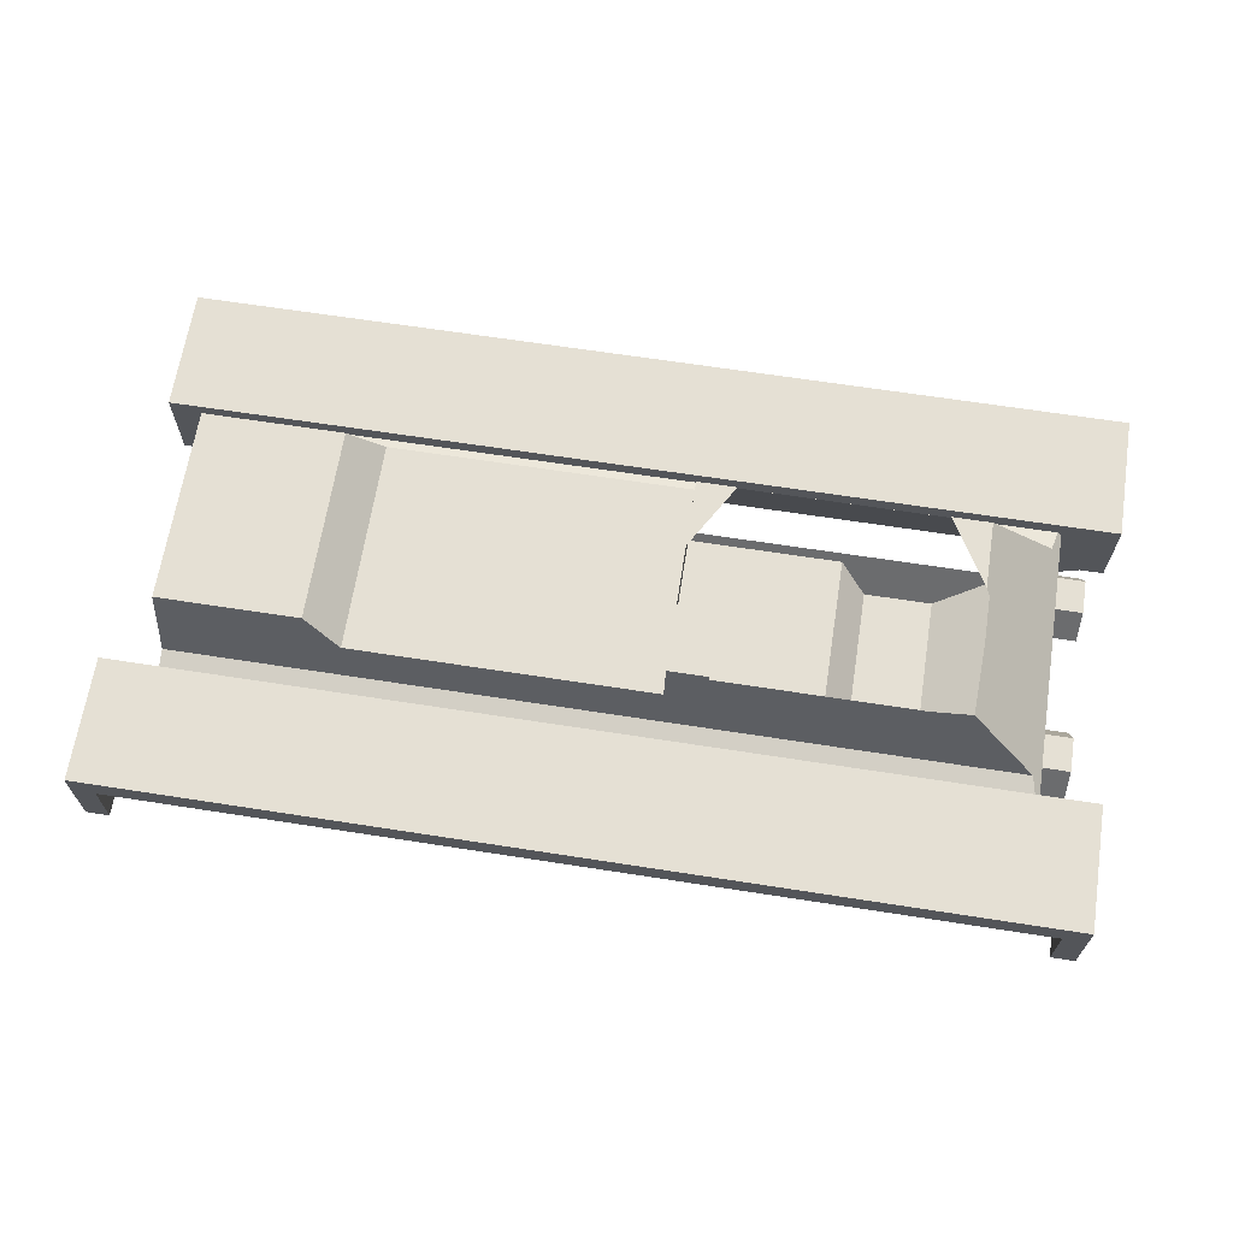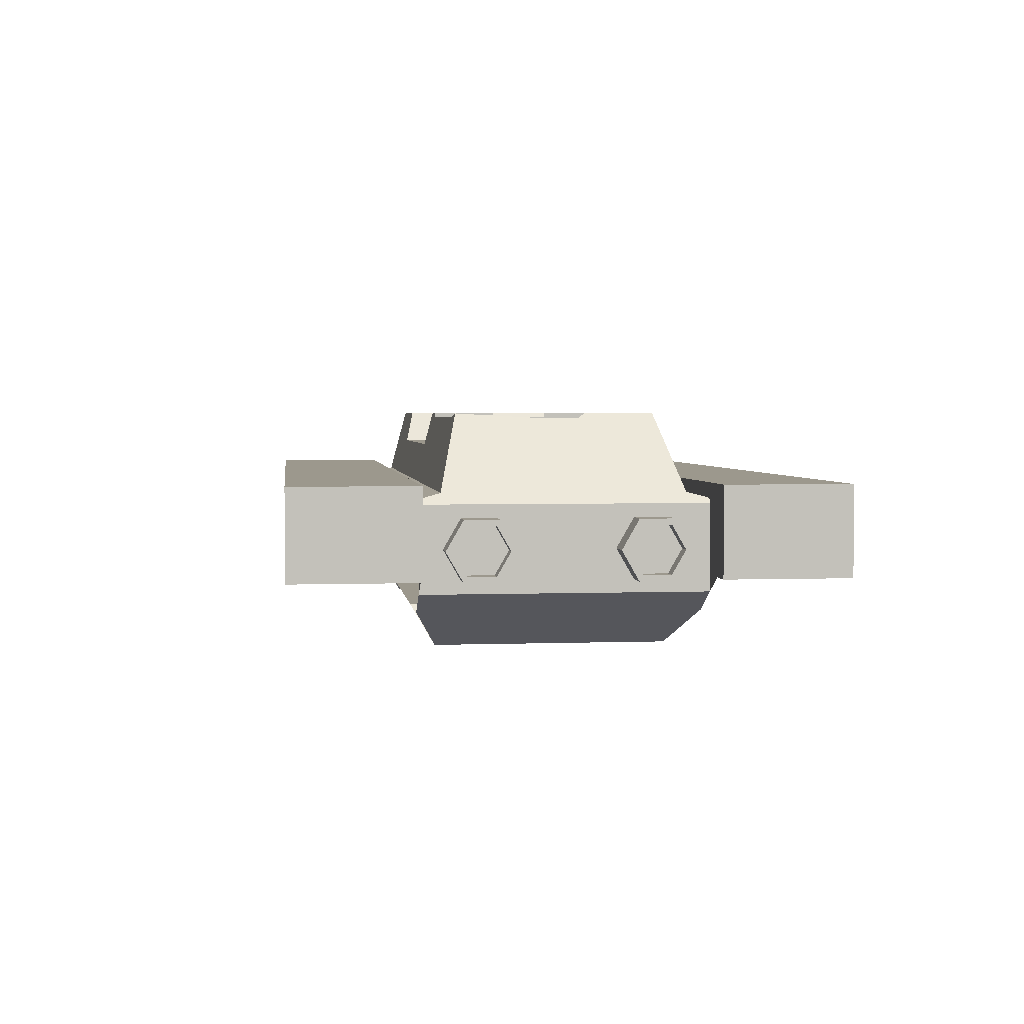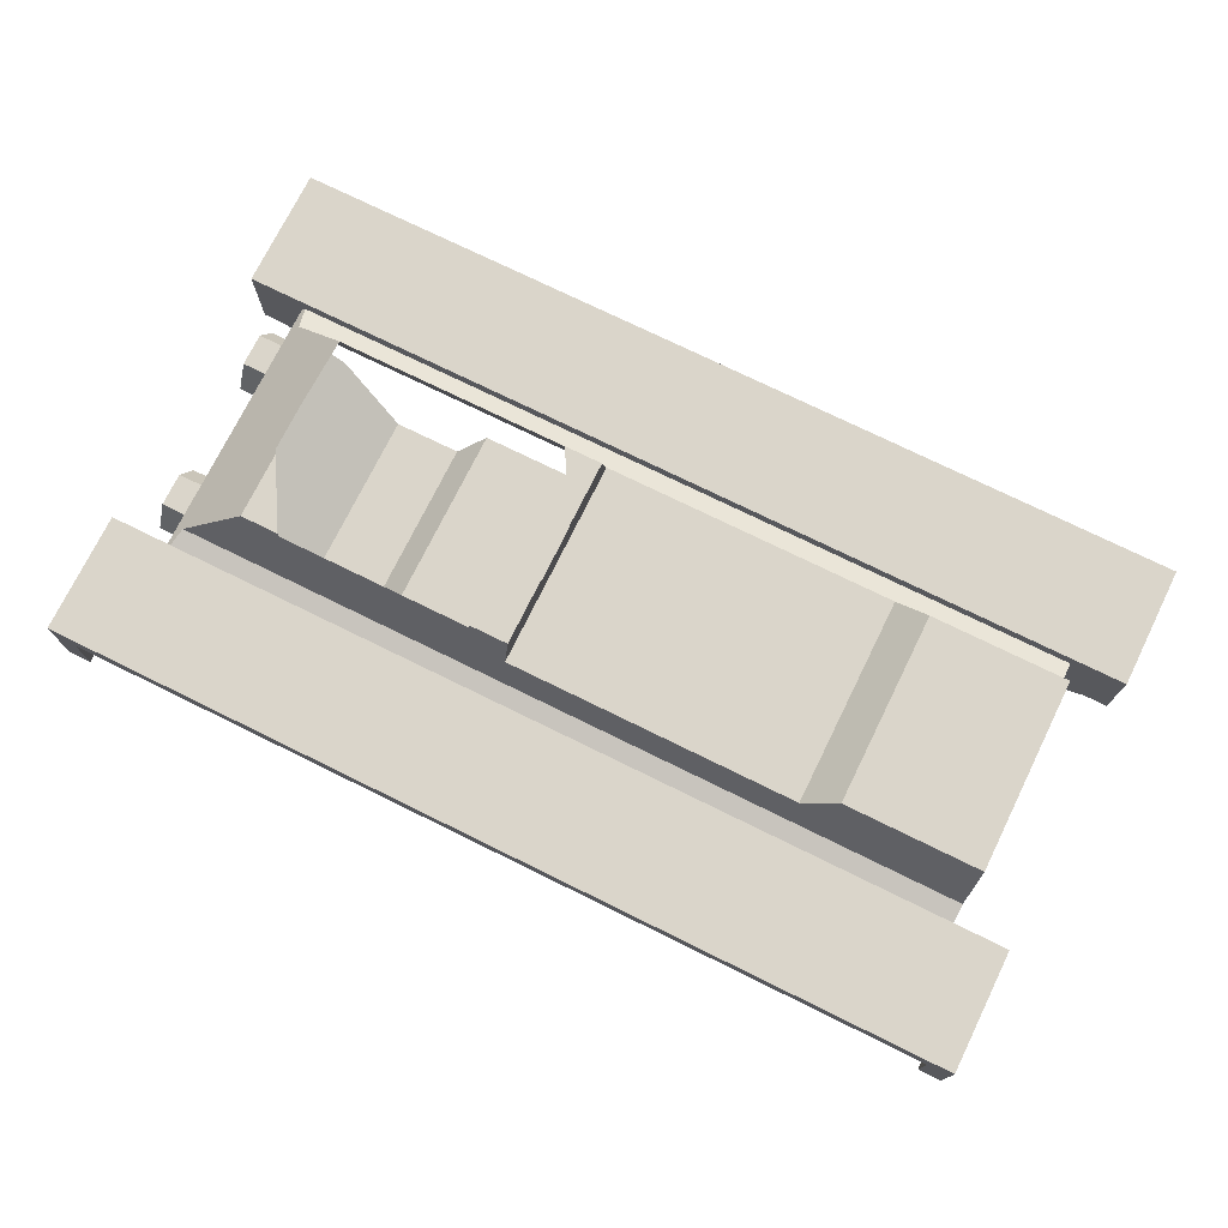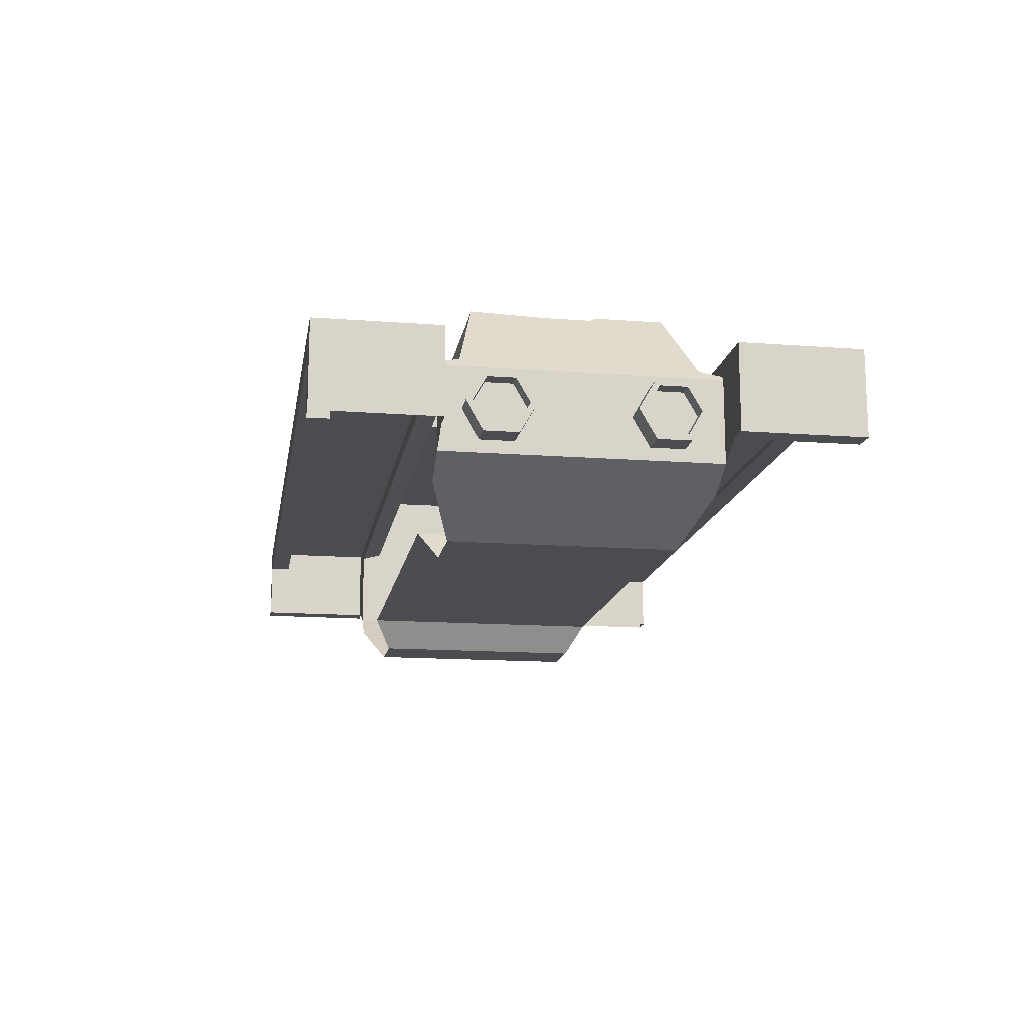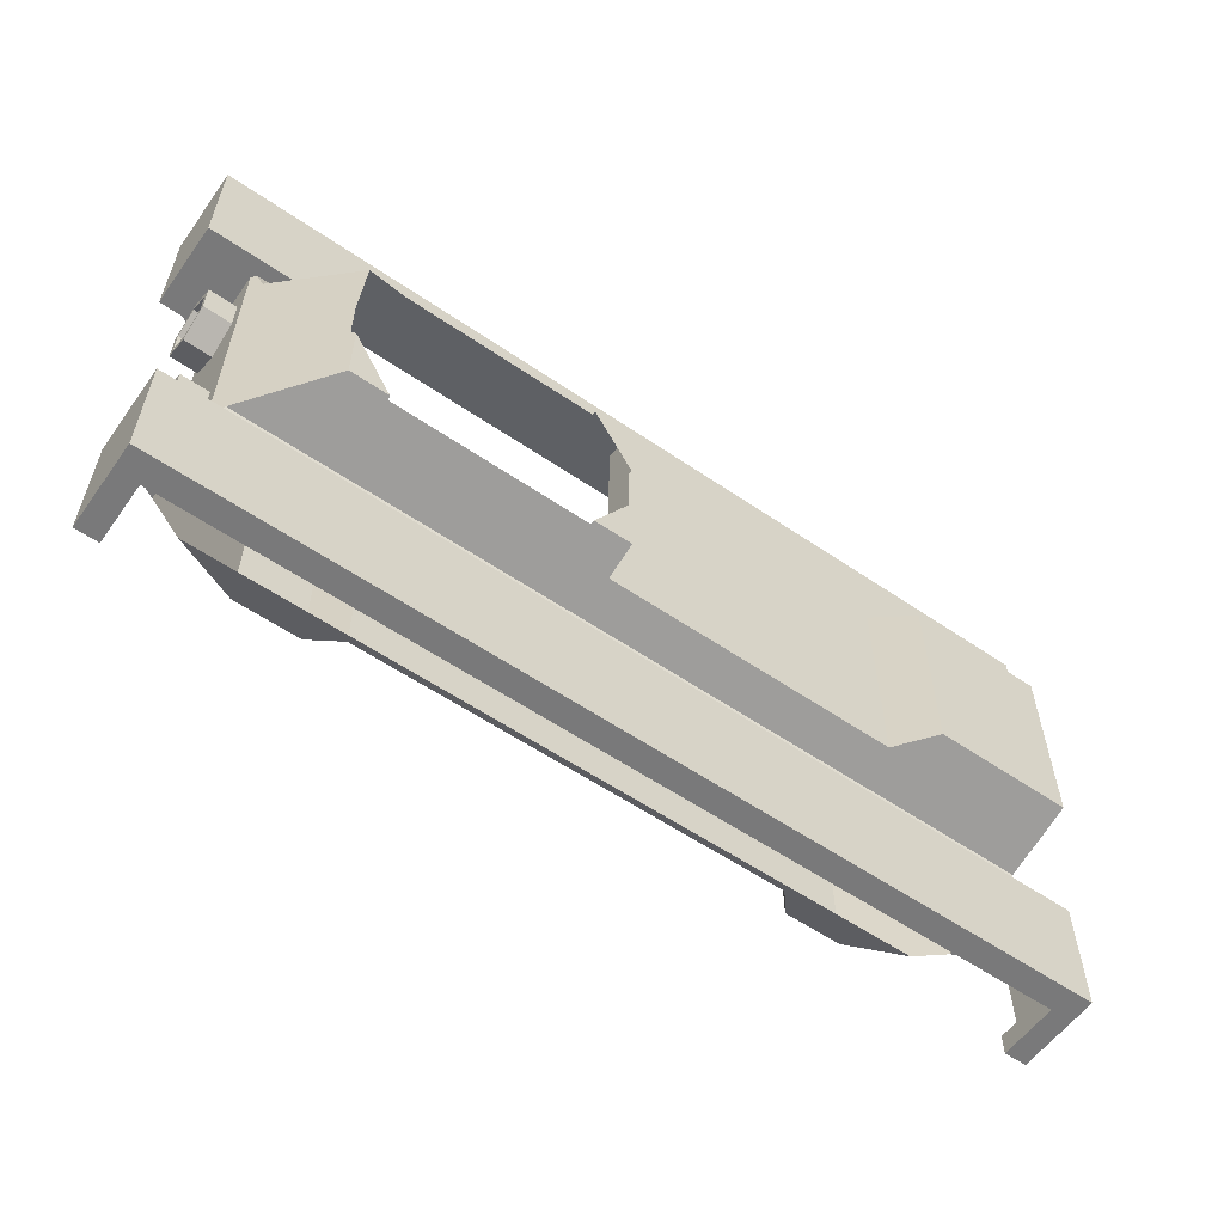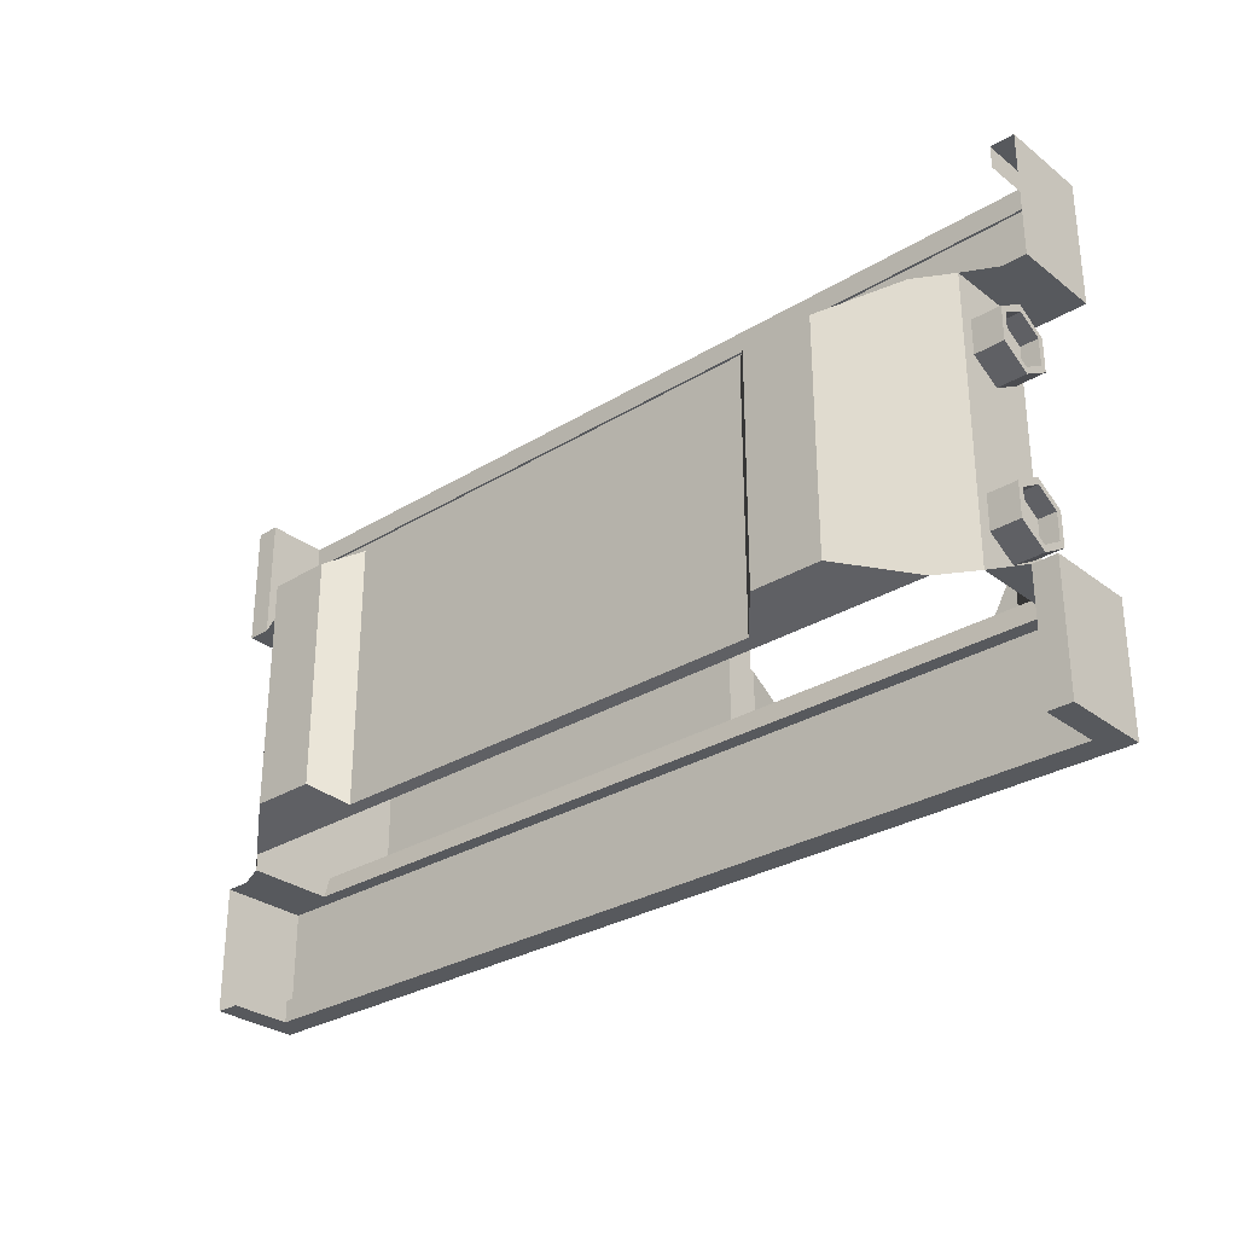
<metadata>
{"format":"obj","ext":"obj","renderer":"f3d","projection":"perspective","resolution":1024,"background":"white","views":[{"elev":65.7,"azim":8.9,"up":"+Y"},{"elev":3.1,"azim":83.0,"up":"+Y"},{"elev":74.2,"azim":-153.8,"up":"+Y"},{"elev":-14.7,"azim":80.7,"up":"+Y"},{"elev":-57.8,"azim":144.7,"up":"+Z"},{"elev":-29.6,"azim":41.9,"up":"+Z"}]}
</metadata>
<code>
o Tank2
v -18.55 2.806 4.017
v -19.48 3.206 4.017
v -18.55 5.395 4.017
v -20.19 3.206 4.017
v -20.19 5.839 4.017
v 6.265 5.395 4.017
v 8.027 5.839 4.017
v 6.39 5.255 4.017
v 7.322 3.206 4.017
v 6.39 2.72 4.017
v 8.027 3.206 4.017
v 7.322 5.052 7.728
v -19.48 5.052 7.728
v 7.322 5.052 7.072
v -19.48 5.052 7.072
v -19.48 3.206 7.728
v -19.48 3.206 7.072
v 7.322 3.206 7.072
v 7.322 3.206 7.728
v -20.19 3.206 7.728
v -20.19 5.839 7.728
v 8.027 5.839 7.728
v 8.027 3.206 7.728
v -18.55 2.806 -4.321
v -17.72 2.114 4.017
v -17.71 2.108 -4.321
v -16.27 0.9016 3.317
v -16.27 0.9016 -3.624
v -18.55 5.567 3.373
v -18.55 7.803 2.774
v -18.55 7.803 -3.082
v -18.55 5.567 -3.681
v -18.55 5.396 -4.321
v 6.111 5.567 3.373
v 5.33 2.108 -4.321
v 0.3099 1.835 -4.163
v -13.58 1.835 -4.163
v -14.36 0.9016 -3.624
v 3.241 0.9016 -3.624
v 1.14 0.9016 -3.624
v 5.34 2.114 4.017
v 6.39 2.72 -0.1536
v 3.241 0.9016 3.317
v 6.39 2.72 -4.321
v 6.39 4.869 -2.113
v 6.39 4.869 -3.132
v 6.39 5.255 -4.321
v 6.39 3.987 -3.641
v 6.39 3.106 -3.132
v 6.39 3.106 -2.113
v 6.39 5.255 -0.1536
v 6.39 3.987 -1.604
v 4.218 7.683 0.5497
v 4.218 7.683 -0.8568
v 6.111 5.567 -3.681
v 6.264 5.396 -4.321
v 4.11 7.803 -3.082
v 4.11 7.803 -1.043
v 4.11 7.803 2.774
v 2.915 7.683 2.807
v -4.268 6.773 3.05
v -3.073 7.683 2.807
v -4.268 7.803 2.774
v -3.091 7.803 2.774
v -13.32 6.773 3.05
v -14.35 7.803 2.774
v -4.268 7.803 0.7356
v -4.268 7.803 -1.043
v -3.091 7.803 -3.082
v -4.268 7.803 -3.082
v 7.255 3.987 -1.808
v 7.255 3.282 -2.215
v 6.729 3.987 -1.808
v 6.729 3.282 -2.215
v 7.255 4.693 -2.215
v 6.729 4.693 -2.215
v 7.255 4.693 -3.03
v 6.729 4.693 -3.03
v 7.255 3.987 -3.437
v 6.729 3.987 -3.437
v 7.255 3.282 -3.03
v 6.729 3.282 -3.03
v 7.255 3.987 3.13
v 7.255 3.282 2.723
v 6.729 3.987 3.13
v 6.729 3.282 2.723
v 7.255 4.693 2.723
v 6.729 4.693 2.723
v 7.255 4.693 1.908
v 6.729 4.693 1.908
v 7.255 3.987 1.501
v 6.729 3.987 1.501
v 7.255 3.282 1.908
v 6.729 3.282 1.908
v 7.255 3.106 2.824
v 6.39 3.106 2.824
v 7.255 3.106 1.806
v 6.39 3.106 1.806
v 7.255 3.987 3.334
v 6.39 3.987 3.334
v 7.255 4.869 2.824
v 6.39 4.869 2.824
v 7.255 4.869 1.806
v 6.39 4.869 1.806
v 7.255 3.987 1.297
v 6.39 3.987 1.297
v 7.255 4.869 -2.113
v 7.255 3.987 -1.604
v 7.255 4.869 -3.132
v 7.255 3.987 -3.641
v 7.255 3.106 -3.132
v 7.255 3.106 -2.113
v 2.933 7.803 -3.082
v 2.915 7.683 -3.114
v -4.268 6.773 -3.357
v -13.32 6.773 -3.357
v -14.35 7.803 -3.082
v -3.073 7.683 -3.114
v -14.36 0.9016 3.317
v -13.58 1.835 3.856
v 0.3099 1.835 3.856
v 1.14 0.9016 3.317
v -4.268 7.683 -1.043
v -4.268 7.683 0.7356
v 7.322 3.206 -4.321
v 8.027 5.839 -4.321
v -20.19 5.839 -4.321
v -19.48 3.206 -4.321
v 8.027 3.206 -4.321
v -20.19 3.206 -4.321
v -20.19 3.206 -8.031
v -20.19 5.839 -8.031
v -19.48 5.052 -8.031
v 8.027 5.839 -8.031
v 7.322 5.052 -8.031
v 8.027 3.206 -8.031
v 7.322 3.206 -8.031
v -19.48 3.206 -8.031
v 7.322 3.206 -7.375
v -19.48 5.052 -7.375
v -19.48 3.206 -7.375
v 7.322 5.052 -7.375
f 1 2 3
f 4 5 2
f 2 5 3
f 3 5 6
f 6 5 7
f 6 7 8
f 8 7 9
f 8 9 10
f 7 11 9
f 12 13 14
f 14 13 15
f 13 16 15
f 15 16 17
f 14 18 12
f 12 18 19
f 16 20 17
f 17 20 4
f 17 4 2
f 20 21 4
f 4 21 5
f 21 22 5
f 5 22 7
f 22 23 7
f 7 23 11
f 23 22 12
f 12 22 21
f 12 21 13
f 13 21 20
f 13 20 16
f 12 19 23
f 1 24 25
f 25 24 26
f 25 26 27
f 27 26 28
f 3 29 1
f 1 29 24
f 30 31 29
f 29 31 32
f 29 32 24
f 24 32 33
f 6 34 3
f 3 34 29
f 35 36 26
f 26 36 37
f 26 37 28
f 28 37 38
f 35 39 36
f 36 39 40
f 10 41 42
f 42 41 43
f 42 43 39
f 39 35 42
f 42 35 44
f 45 46 47
f 47 46 48
f 47 48 44
f 44 48 49
f 44 49 50
f 47 51 45
f 45 51 52
f 51 42 52
f 52 42 50
f 42 44 50
f 6 8 34
f 34 8 51
f 34 51 53
f 53 51 54
f 54 51 55
f 55 51 47
f 55 47 56
f 55 57 54
f 54 57 58
f 53 59 34
f 59 60 34
f 34 60 61
f 61 60 62
f 61 62 63
f 63 62 64
f 34 61 29
f 29 61 65
f 29 65 66
f 66 30 29
f 64 67 63
f 68 69 70
f 71 72 73
f 73 72 74
f 75 71 76
f 76 71 73
f 77 75 78
f 78 75 76
f 79 77 80
f 80 77 78
f 72 81 74
f 74 81 82
f 81 79 82
f 82 79 80
f 80 78 82
f 82 78 74
f 78 76 74
f 74 76 73
f 83 84 85
f 85 84 86
f 87 83 88
f 88 83 85
f 89 87 90
f 90 87 88
f 91 89 92
f 92 89 90
f 84 93 86
f 86 93 94
f 93 91 94
f 94 91 92
f 92 90 94
f 94 90 86
f 90 88 86
f 86 88 85
f 95 96 97
f 97 96 98
f 95 99 96
f 96 99 100
f 101 102 99
f 99 102 100
f 103 104 101
f 101 104 102
f 103 105 104
f 104 105 106
f 97 98 105
f 105 98 106
f 45 52 107
f 107 52 108
f 45 107 46
f 46 107 109
f 46 109 48
f 48 109 110
f 49 48 111
f 111 48 110
f 49 111 50
f 50 111 112
f 50 112 52
f 52 112 108
f 111 110 79
f 79 110 109
f 79 109 77
f 77 109 107
f 77 107 75
f 75 107 71
f 79 81 111
f 111 81 112
f 81 72 112
f 112 72 71
f 112 71 108
f 108 71 107
f 98 96 10
f 10 96 100
f 10 100 8
f 8 100 102
f 8 102 104
f 10 42 98
f 98 42 106
f 42 51 106
f 106 51 104
f 51 8 104
f 56 33 55
f 55 33 32
f 113 57 114
f 114 57 55
f 114 55 115
f 115 55 32
f 115 32 116
f 116 32 117
f 32 31 117
f 114 115 118
f 118 115 70
f 118 70 69
f 28 38 27
f 27 38 119
f 37 120 38
f 38 120 119
f 37 36 120
f 120 36 121
f 36 40 121
f 121 40 122
f 113 58 57
f 68 70 123
f 123 70 115
f 123 115 61
f 123 61 124
f 124 61 63
f 124 63 67
f 40 39 122
f 122 39 43
f 115 116 61
f 61 116 65
f 117 31 66
f 66 31 30
f 116 117 65
f 65 117 66
f 97 105 91
f 91 105 103
f 91 103 89
f 89 103 101
f 89 101 87
f 87 101 83
f 91 93 97
f 97 93 95
f 93 84 95
f 95 84 83
f 95 83 99
f 99 83 101
f 44 125 47
f 47 125 126
f 47 126 56
f 56 126 127
f 56 127 33
f 33 127 128
f 33 128 24
f 125 129 126
f 127 130 128
f 131 132 133
f 133 132 134
f 133 134 135
f 135 134 136
f 135 136 137
f 133 138 131
f 132 131 127
f 127 131 130
f 134 132 126
f 126 132 127
f 136 134 129
f 129 134 126
f 137 136 139
f 139 136 129
f 139 129 125
f 140 141 133
f 133 141 138
f 135 137 142
f 142 137 139
f 133 135 140
f 140 135 142

</code>
